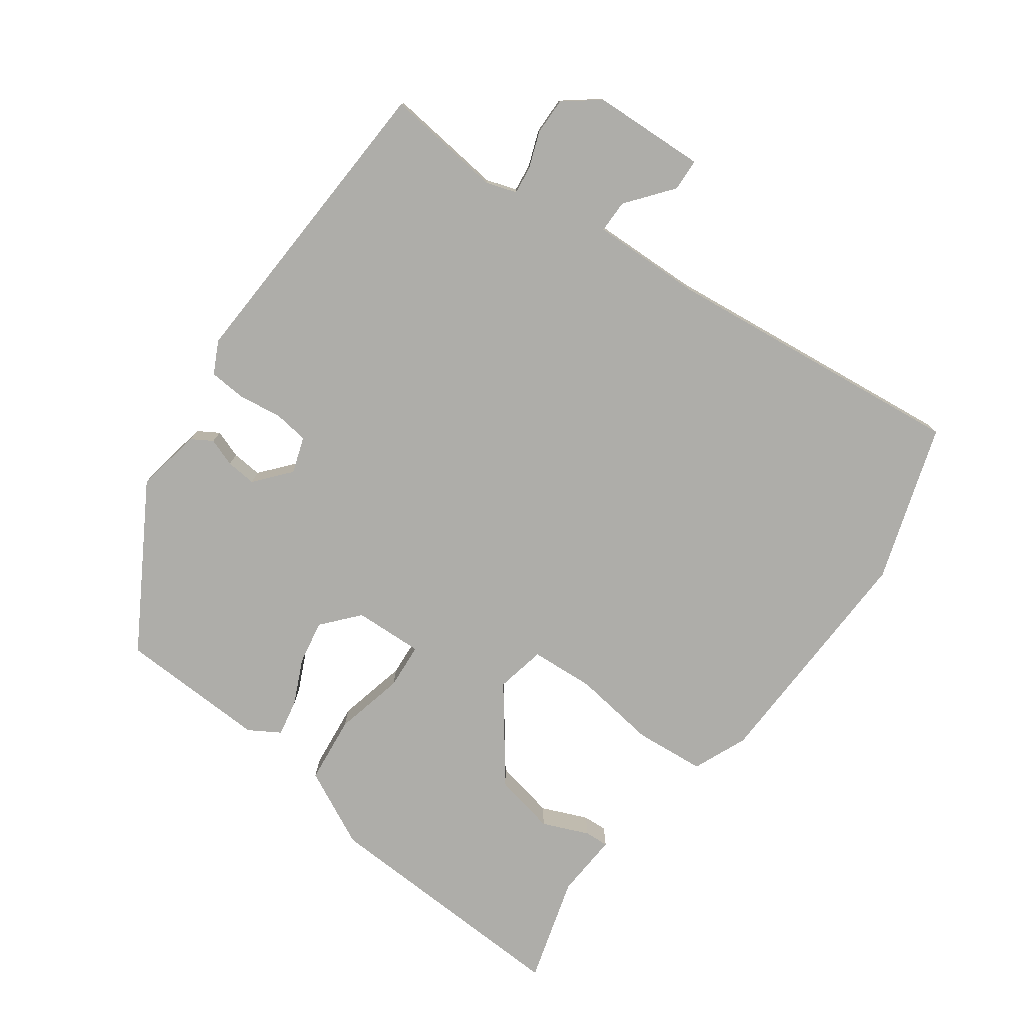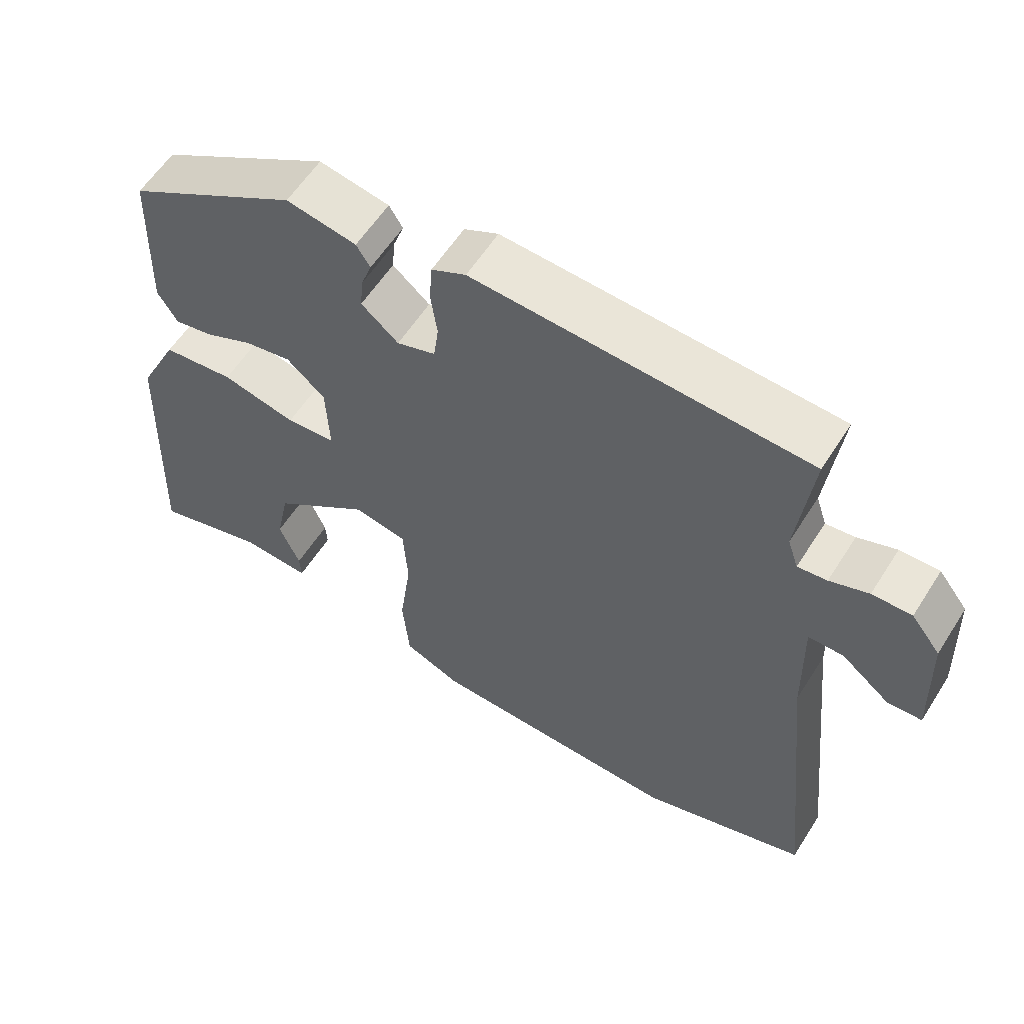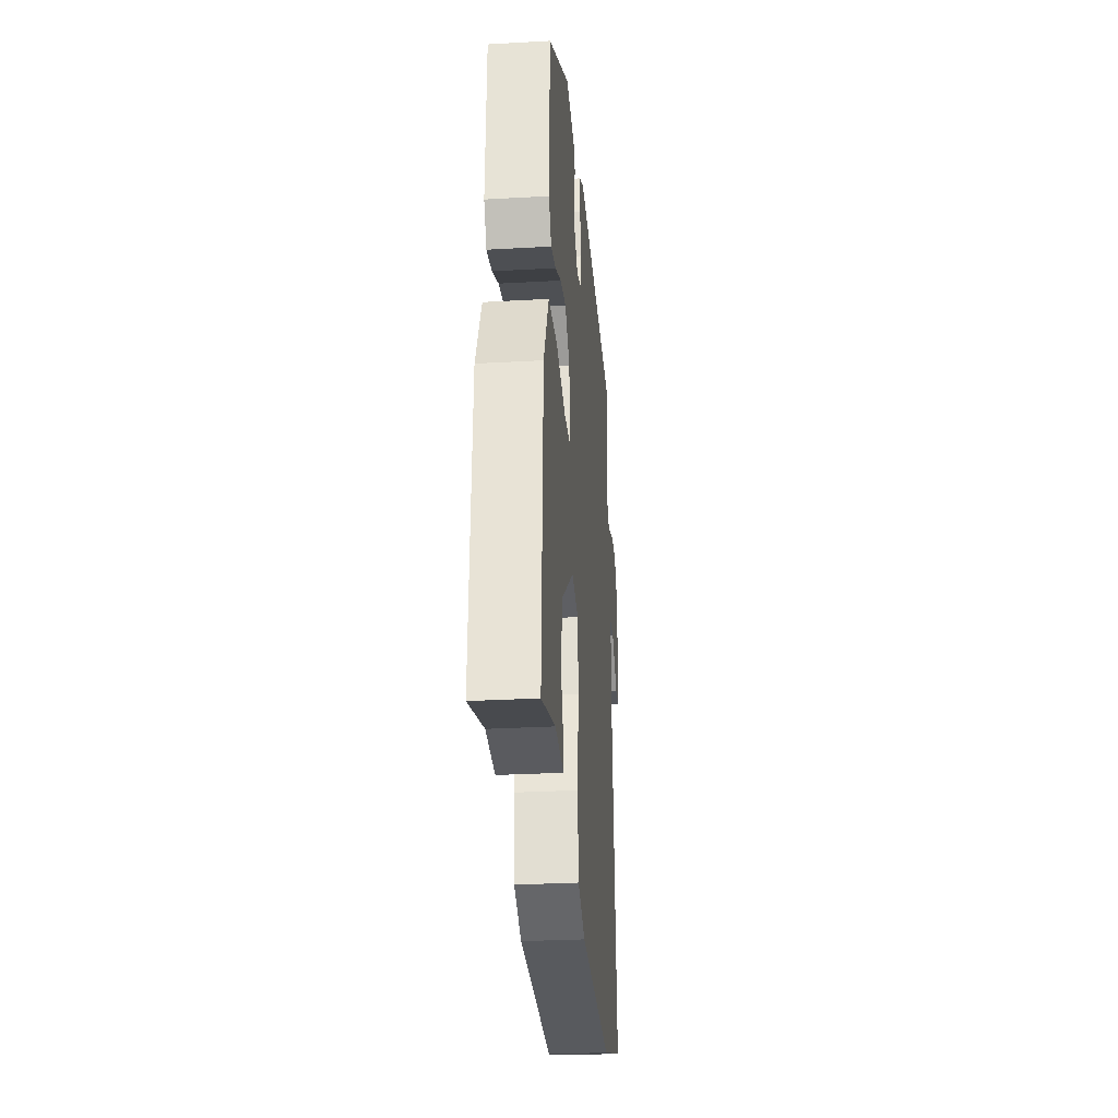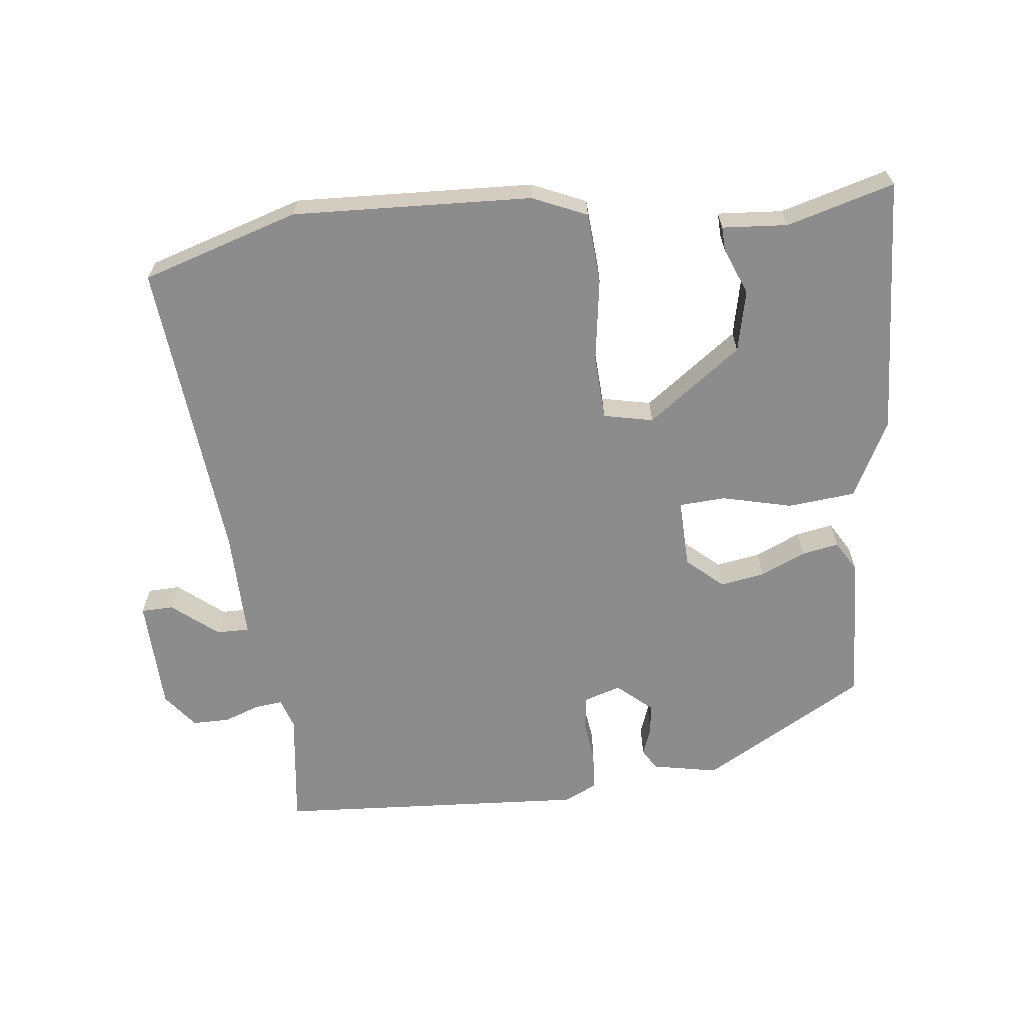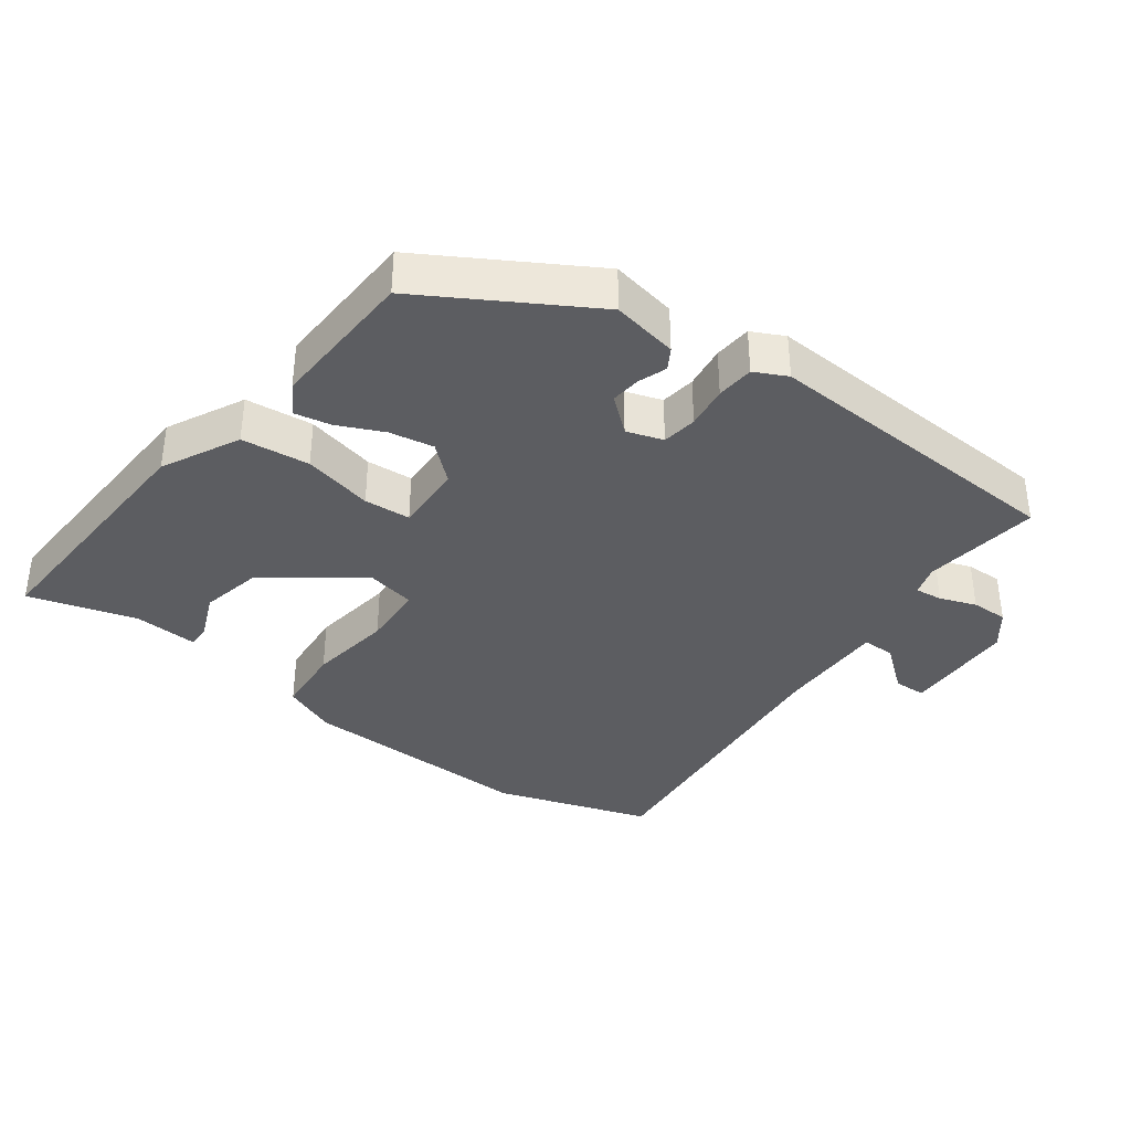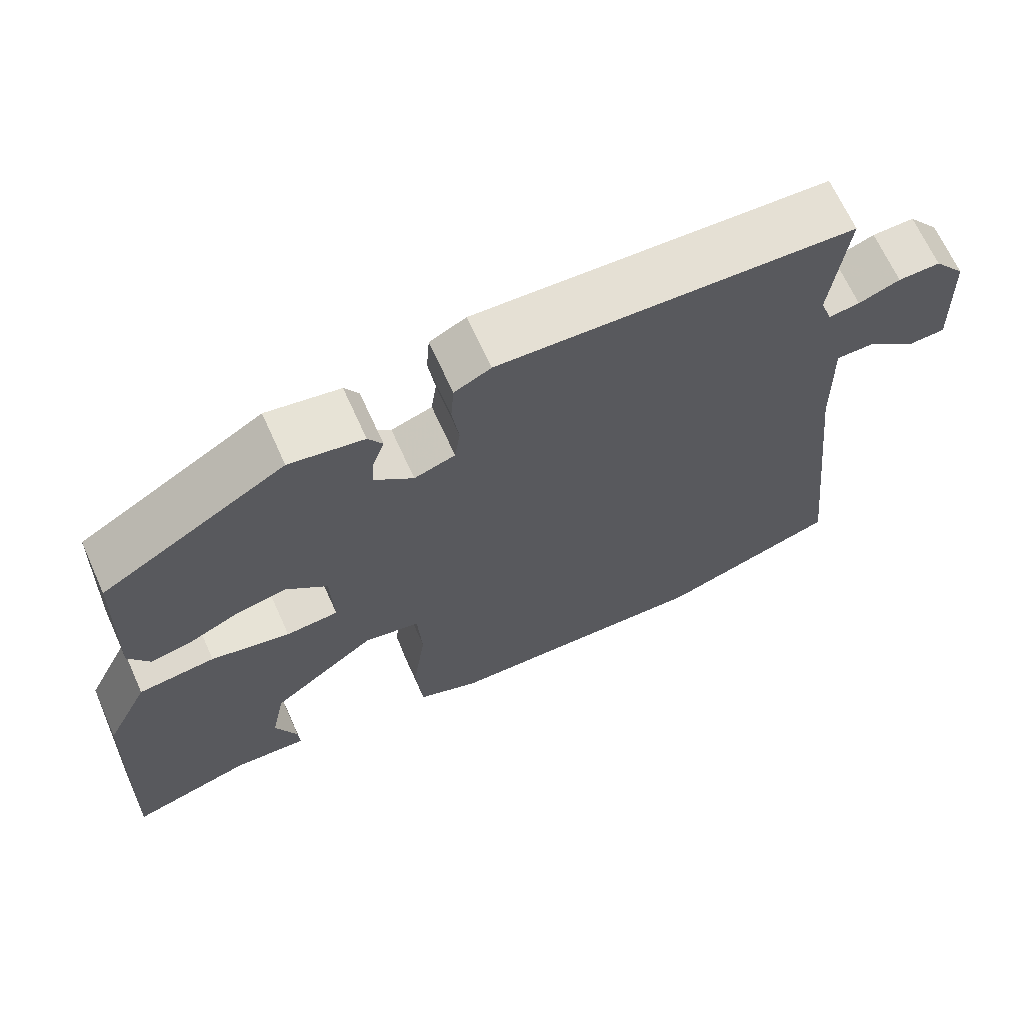
<metadata>
{"format":"obj","ext":"obj","renderer":"f3d","projection":"perspective","resolution":1024,"background":"white","views":[{"elev":-77.1,"azim":54.1,"up":"+Y"},{"elev":58.9,"azim":32.3,"up":"+Z"},{"elev":-29.3,"azim":-85.2,"up":"+Z"},{"elev":-64.2,"azim":-174.2,"up":"+Y"},{"elev":-36.4,"azim":-36.7,"up":"+Y"},{"elev":67.4,"azim":-24.3,"up":"+Z"}]}
</metadata>
<code>
v 0.561 0.07 -0.48
v 0.328 0.07 -0.556
v -0.027 0.07 -0.545
v -0.108 0.07 -0.511
v -0.117 0.07 -0.406
v -0.1 0.07 -0.28
v -0.106 0.07 -0.185
v -0.18 0.07 -0.17
v -0.318 0.07 -0.274
v -0.337 0.07 -0.366
v -0.308 0.07 -0.435
v -0.306 0.07 -0.471
v -0.403 0.07 -0.465
v -0.562 0.07 -0.512
v -0.546 0.07 -0.126
v -0.489 0.07 -0.011
v -0.388 0.07 0
v -0.284 0.07 -0.024
v -0.215 0.07 -0.019
v -0.219 0.07 0.084
v -0.273 0.07 0.131
v -0.339 0.07 0.119
v -0.406 0.07 0.088
v -0.461 0.07 0.077
v -0.489 0.07 0.123
v -0.481 0.07 0.345
v -0.239 0.07 0.488
v -0.141 0.07 0.47
v -0.122 0.07 0.439
v -0.137 0.07 0.397
v -0.141 0.07 0.352
v -0.089 0.07 0.308
v -0.035 0.07 0.326
v -0.028 0.07 0.378
v -0.037 0.07 0.442
v -0.033 0.07 0.498
v 0.015 0.07 0.522
v 0.48 0.07 0.499
v 0.46 0.07 0.324
v 0.475 0.07 0.279
v 0.516 0.07 0.284
v 0.57 0.07 0.304
v 0.625 0.07 0.305
v 0.666 0.07 0.253
v 0.673 0.07 0.084
v 0.625 0.07 0.082
v 0.557 0.07 0.136
v 0.508 0.07 0.136
v 0.512 0.07 -0.027
v 0.561 0 -0.48
v 0.328 0 -0.556
v -0.027 0 -0.545
v -0.108 0 -0.511
v -0.117 0 -0.406
v -0.1 0 -0.28
v -0.106 0 -0.185
v -0.18 0 -0.17
v -0.318 0 -0.274
v -0.337 0 -0.366
v -0.308 0 -0.435
v -0.306 0 -0.471
v -0.403 0 -0.465
v -0.562 0 -0.512
v -0.546 0 -0.126
v -0.489 0 -0.011
v -0.388 0 0
v -0.284 0 -0.024
v -0.215 0 -0.019
v -0.219 0 0.084
v -0.273 0 0.131
v -0.339 0 0.119
v -0.406 0 0.088
v -0.461 0 0.077
v -0.489 0 0.123
v -0.481 0 0.345
v -0.239 0 0.488
v -0.141 0 0.47
v -0.122 0 0.439
v -0.137 0 0.397
v -0.141 0 0.352
v -0.089 0 0.308
v -0.035 0 0.326
v -0.028 0 0.378
v -0.037 0 0.442
v -0.033 0 0.498
v 0.015 0 0.522
v 0.48 0 0.499
v 0.46 0 0.324
v 0.475 0 0.279
v 0.516 0 0.284
v 0.57 0 0.304
v 0.625 0 0.305
v 0.666 0 0.253
v 0.673 0 0.084
v 0.625 0 0.082
v 0.557 0 0.136
v 0.508 0 0.136
v 0.512 0 -0.027
f 44 45 46 47
f 44 47 48
f 41 42 43 44
f 40 41 44 48
f 39 40 48 49
f 37 38 39
f 34 35 36 37
f 33 34 37 39
f 32 33 39 49
f 27 28 29 30
f 27 30 31
f 26 27 31
f 25 26 31 32
f 22 23 24 25
f 21 22 25 32
f 15 16 17 18
f 13 14 15 18
f 13 18 19
f 10 11 12 13
f 9 10 13
f 9 13 19
f 8 9 19
f 7 8 19 20
f 3 4 5 6
f 3 6 7
f 2 3 7
f 1 2 7 20
f 21 32 49
f 1 20 21 49
f 96 95 94 93
f 97 96 93
f 93 92 91 90
f 97 93 90 89
f 98 97 89 88
f 88 87 86
f 86 85 84 83
f 88 86 83 82
f 98 88 82 81
f 79 78 77 76
f 80 79 76
f 80 76 75
f 81 80 75 74
f 74 73 72 71
f 81 74 71 70
f 67 66 65 64
f 67 64 63 62
f 68 67 62
f 62 61 60 59
f 62 59 58
f 68 62 58
f 68 58 57
f 69 68 57 56
f 55 54 53 52
f 56 55 52
f 56 52 51
f 69 56 51 50
f 98 81 70
f 98 70 69 50
f 1 50 51 2
f 2 51 52 3
f 3 52 53 4
f 4 53 54 5
f 5 54 55 6
f 6 55 56 7
f 7 56 57 8
f 8 57 58 9
f 9 58 59 10
f 10 59 60 11
f 11 60 61 12
f 12 61 62 13
f 13 62 63 14
f 14 63 64 15
f 15 64 65 16
f 16 65 66 17
f 17 66 67 18
f 18 67 68 19
f 19 68 69 20
f 20 69 70 21
f 21 70 71 22
f 22 71 72 23
f 23 72 73 24
f 24 73 74 25
f 25 74 75 26
f 26 75 76 27
f 27 76 77 28
f 28 77 78 29
f 29 78 79 30
f 30 79 80 31
f 31 80 81 32
f 32 81 82 33
f 33 82 83 34
f 34 83 84 35
f 35 84 85 36
f 36 85 86 37
f 37 86 87 38
f 38 87 88 39
f 39 88 89 40
f 40 89 90 41
f 41 90 91 42
f 42 91 92 43
f 43 92 93 44
f 44 93 94 45
f 45 94 95 46
f 46 95 96 47
f 47 96 97 48
f 48 97 98 49
f 49 98 50 1

</code>
